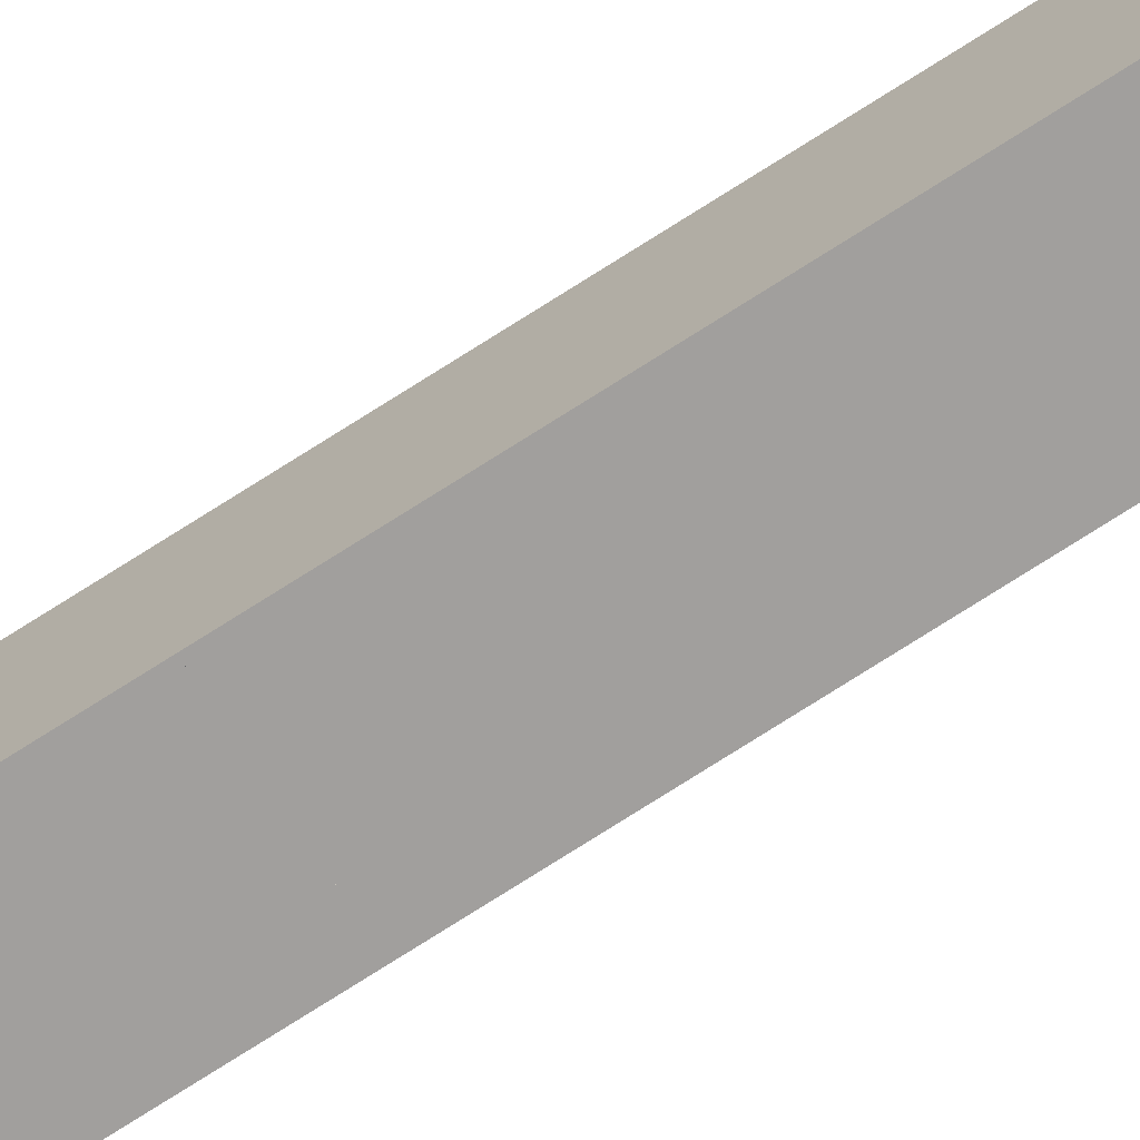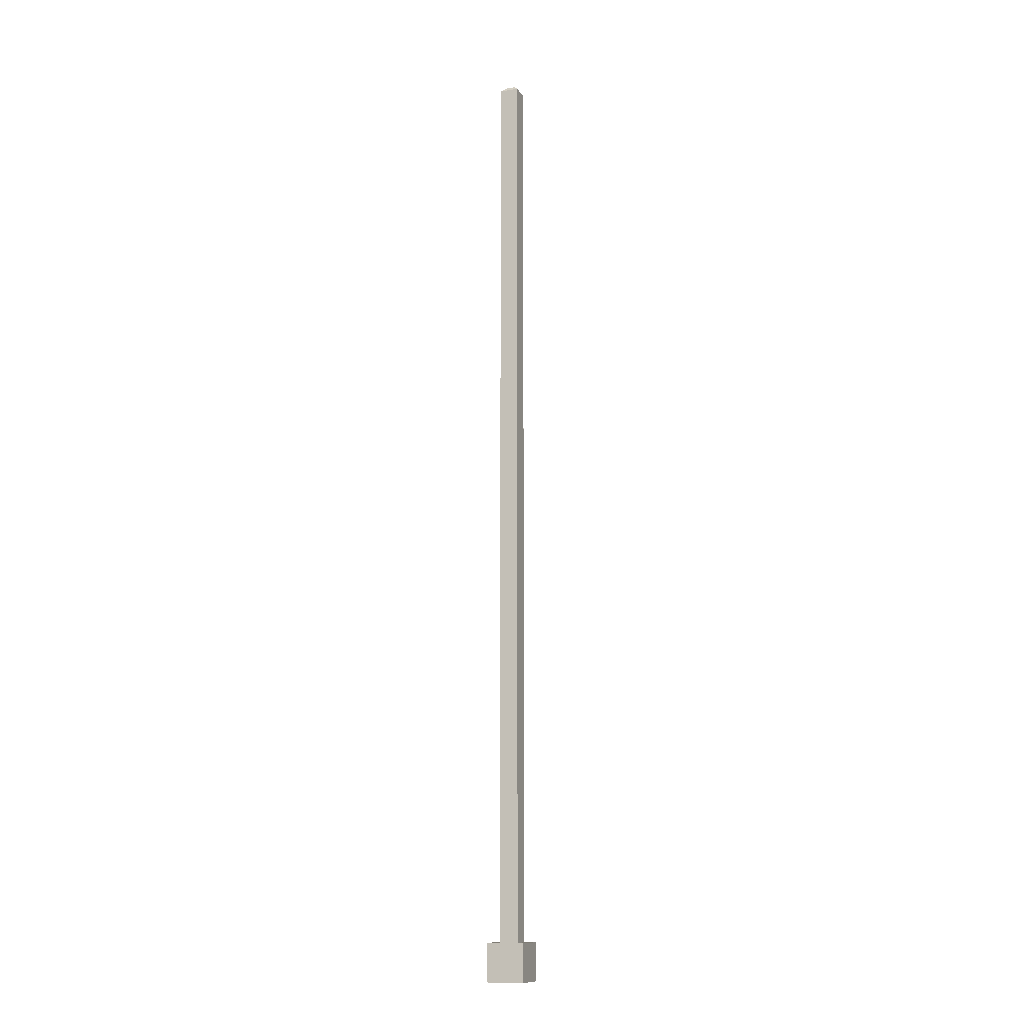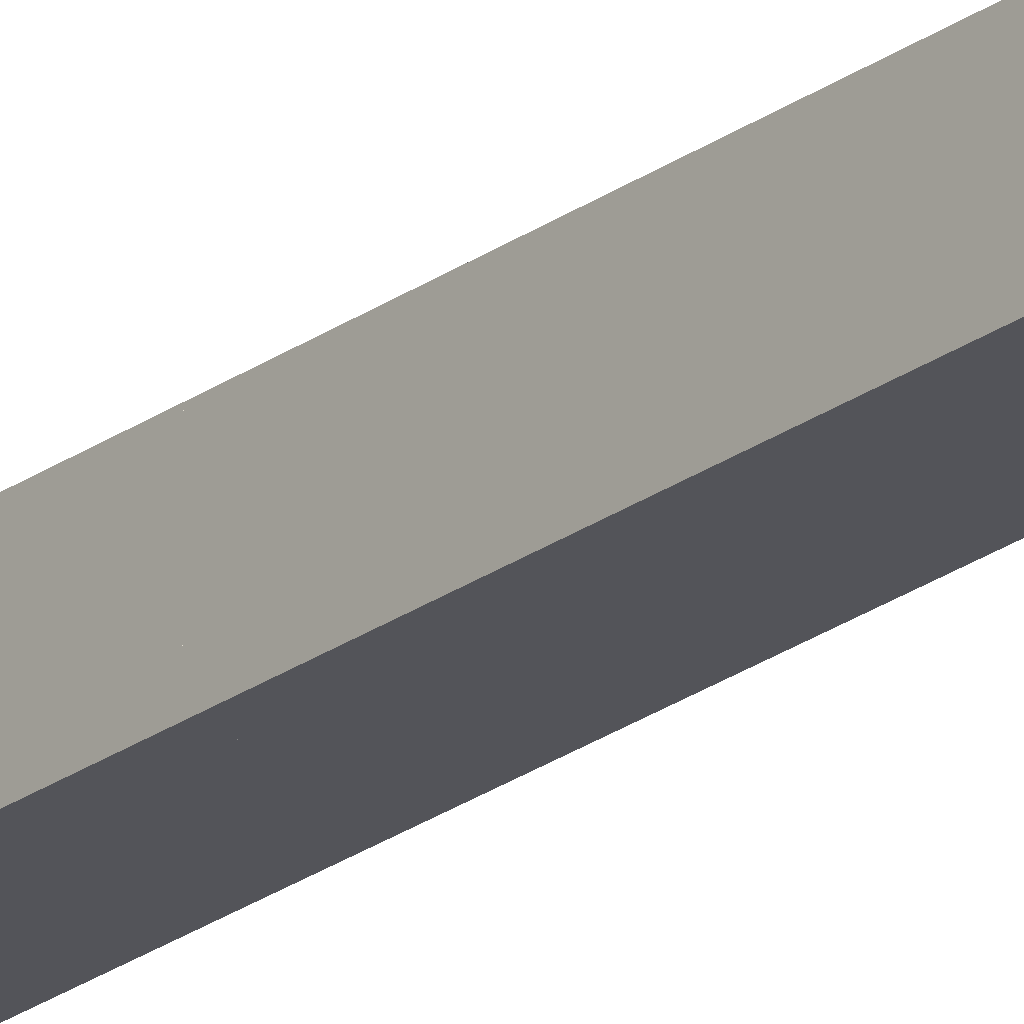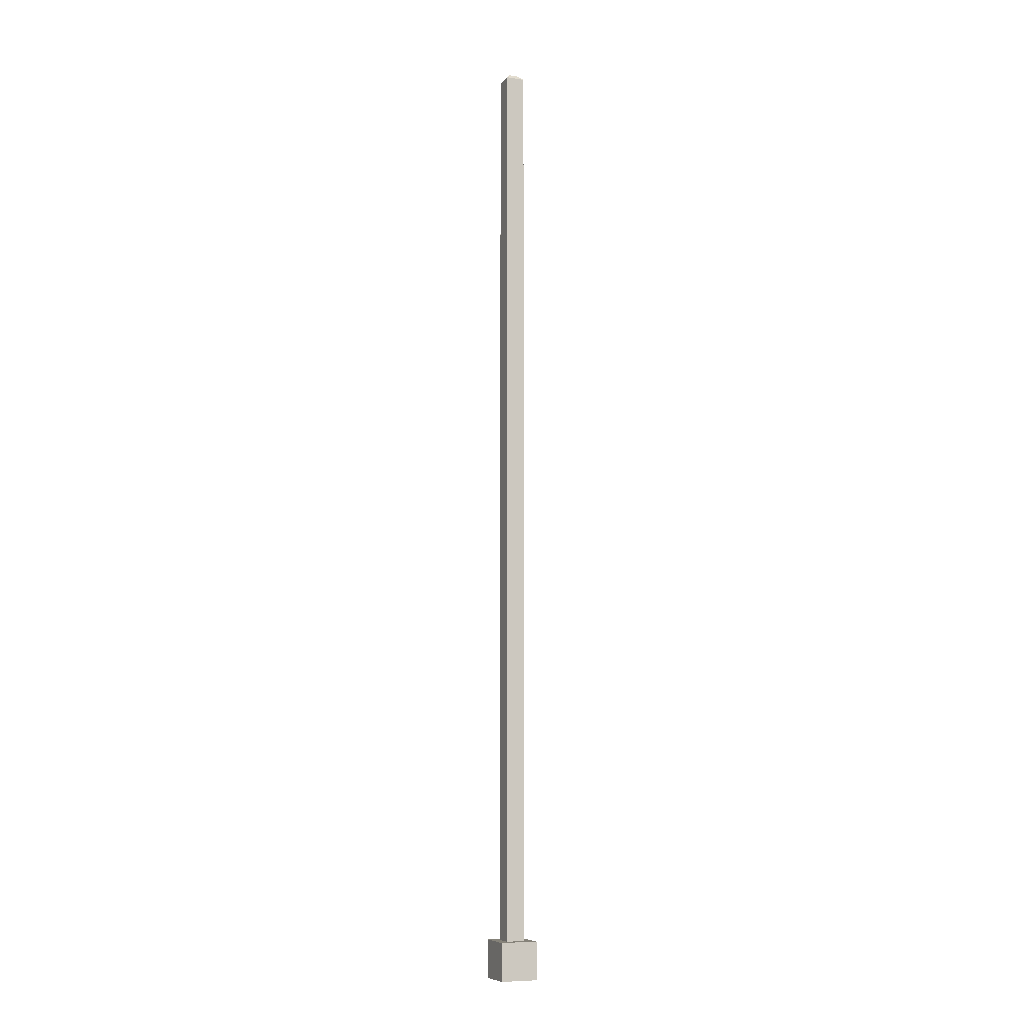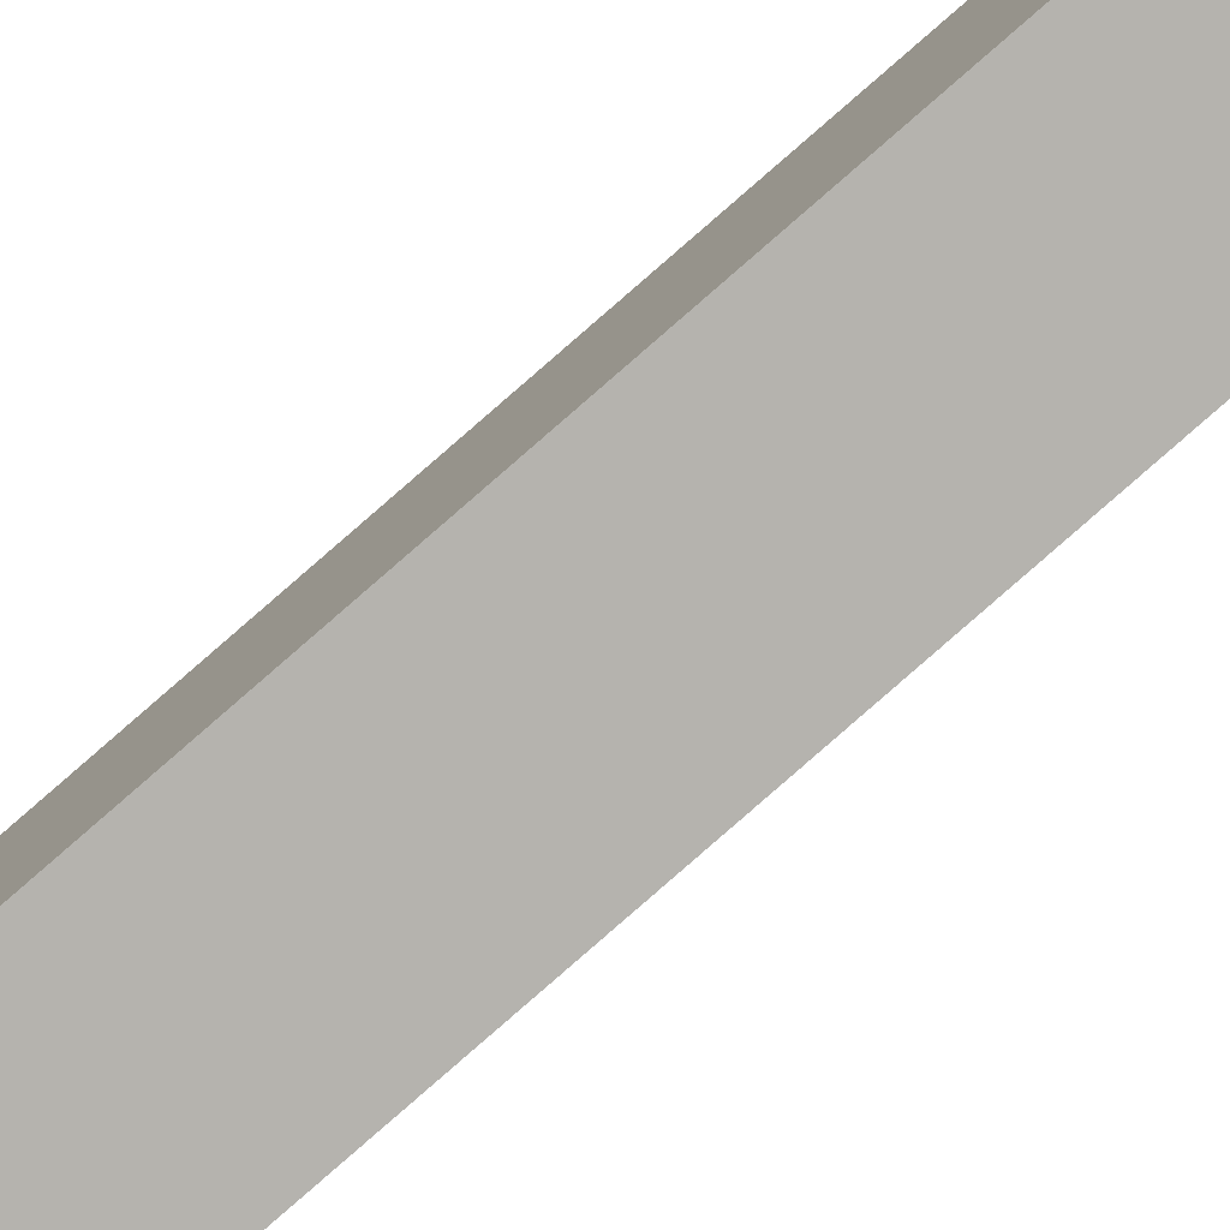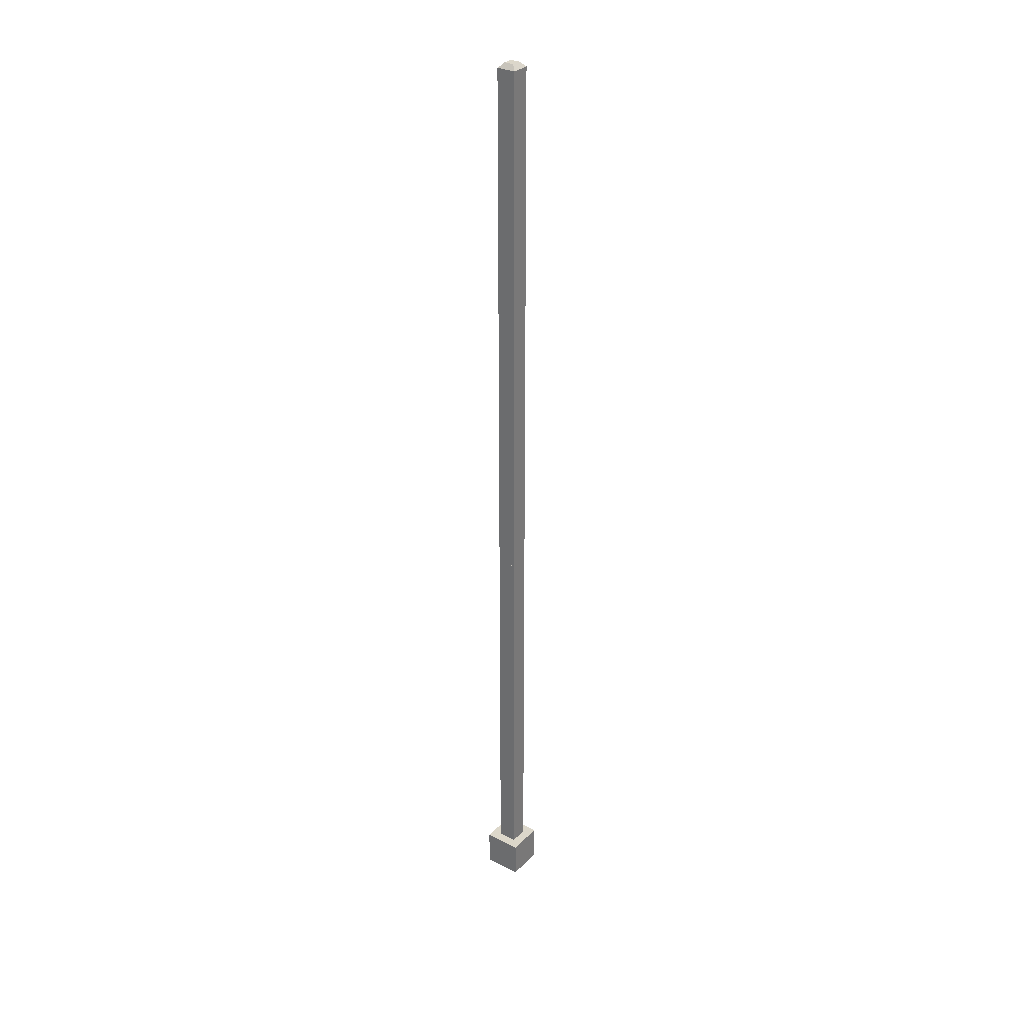
<metadata>
{"format":"obj","ext":"obj","renderer":"f3d","projection":"perspective","resolution":1024,"background":"white","views":[{"elev":-71.5,"azim":-57.0,"up":"+Z"},{"elev":-11.9,"azim":110.6,"up":"+Y"},{"elev":-23.7,"azim":-39.8,"up":"+Z"},{"elev":-8.0,"azim":67.8,"up":"+Y"},{"elev":-79.9,"azim":131.2,"up":"+Z"},{"elev":30.8,"azim":-54.1,"up":"+Y"}]}
</metadata>
<code>
o cube
v 0.03125 0.03125 -0.03125
v 0.03125 0.03125 0.03125
v 0.03125 -0.03125 0.03125
v 0.03125 -0.03125 -0.03125
v -0.03125 -0.03125 0.03125
v -0.03125 0.03125 0.03125
v -0.03125 0.03125 -0.03125
v -0.03125 -0.03125 -0.03125
f 1 2 3 4
f 5 6 7 8
f 6 2 1 7
f 4 3 5 8
f 3 2 6 5
f 7 1 4 8
o antenna12
v 0.01562 1.531 -0.01562
v 0.01562 1.531 0.01562
v 0.01562 1.406 0.01562
v 0.01562 1.406 -0.01562
v -0.01562 1.406 0.01562
v -0.01562 1.531 0.01562
v -0.01562 1.531 -0.01562
v -0.01562 1.406 -0.01562
v -0.007812 1.539 0.007813
v 0.007812 1.539 0.007813
v 0.007812 1.539 -0.007812
v -0.007812 1.539 -0.007812
v 0.007812 1.398 -0.007812
v 0.007812 1.398 0.007813
v -0.007812 1.398 0.007813
v -0.007812 1.398 -0.007812
f 9 10 11 12
f 13 14 15 16
f 17 18 19 20
f 21 22 23 24
f 11 10 14 13
f 15 9 12 16
f 18 17 14 10
f 19 18 10 9
f 20 19 9 15
f 17 20 15 14
f 22 21 12 11
f 23 22 11 13
f 24 23 13 16
f 21 24 16 12
o antenna1
v 0.01562 0.1562 -0.01562
v 0.01562 0.1562 0.01562
v 0.01562 0.03125 0.01562
v 0.01562 0.03125 -0.01562
v -0.01562 0.03125 0.01562
v -0.01562 0.1562 0.01562
v -0.01562 0.1562 -0.01562
v -0.01562 0.03125 -0.01562
v -0.007812 0.1641 0.007813
v 0.007812 0.1641 0.007813
v 0.007812 0.1641 -0.007812
v -0.007812 0.1641 -0.007812
v 0.007812 0.02344 -0.007812
v 0.007812 0.02344 0.007813
v -0.007812 0.02344 0.007813
v -0.007812 0.02344 -0.007812
f 25 26 27 28
f 29 30 31 32
f 33 34 35 36
f 37 38 39 40
f 27 26 30 29
f 31 25 28 32
f 34 33 30 26
f 35 34 26 25
f 36 35 25 31
f 33 36 31 30
f 38 37 28 27
f 39 38 27 29
f 40 39 29 32
f 37 40 32 28
o antenna4
v 0.01562 0.5312 -0.01562
v 0.01562 0.5312 0.01562
v 0.01562 0.4062 0.01562
v 0.01562 0.4062 -0.01562
v -0.01562 0.4062 0.01562
v -0.01562 0.5312 0.01562
v -0.01562 0.5312 -0.01562
v -0.01562 0.4062 -0.01562
v -0.007812 0.5391 0.007813
v 0.007812 0.5391 0.007813
v 0.007812 0.5391 -0.007812
v -0.007812 0.5391 -0.007812
v 0.007812 0.3984 -0.007812
v 0.007812 0.3984 0.007813
v -0.007812 0.3984 0.007813
v -0.007812 0.3984 -0.007812
f 41 42 43 44
f 45 46 47 48
f 49 50 51 52
f 53 54 55 56
f 43 42 46 45
f 47 41 44 48
f 50 49 46 42
f 51 50 42 41
f 52 51 41 47
f 49 52 47 46
f 54 53 44 43
f 55 54 43 45
f 56 55 45 48
f 53 56 48 44
o antenna5
v 0.01562 0.6562 -0.01562
v 0.01562 0.6562 0.01562
v 0.01562 0.5312 0.01562
v 0.01562 0.5312 -0.01562
v -0.01562 0.5312 0.01562
v -0.01562 0.6562 0.01562
v -0.01562 0.6562 -0.01562
v -0.01562 0.5312 -0.01562
v -0.007812 0.6641 0.007813
v 0.007812 0.6641 0.007813
v 0.007812 0.6641 -0.007812
v -0.007812 0.6641 -0.007812
v 0.007812 0.5234 -0.007812
v 0.007812 0.5234 0.007813
v -0.007812 0.5234 0.007813
v -0.007812 0.5234 -0.007812
f 57 58 59 60
f 61 62 63 64
f 65 66 67 68
f 69 70 71 72
f 59 58 62 61
f 63 57 60 64
f 66 65 62 58
f 67 66 58 57
f 68 67 57 63
f 65 68 63 62
f 70 69 60 59
f 71 70 59 61
f 72 71 61 64
f 69 72 64 60
o antenna9
v 0.01562 1.156 -0.01562
v 0.01562 1.156 0.01562
v 0.01562 1.031 0.01562
v 0.01562 1.031 -0.01562
v -0.01562 1.031 0.01562
v -0.01562 1.156 0.01562
v -0.01562 1.156 -0.01562
v -0.01562 1.031 -0.01562
v -0.007812 1.164 0.007813
v 0.007812 1.164 0.007813
v 0.007812 1.164 -0.007812
v -0.007812 1.164 -0.007812
v 0.007812 1.023 -0.007812
v 0.007812 1.023 0.007813
v -0.007812 1.023 0.007813
v -0.007812 1.023 -0.007812
f 73 74 75 76
f 77 78 79 80
f 81 82 83 84
f 85 86 87 88
f 75 74 78 77
f 79 73 76 80
f 82 81 78 74
f 83 82 74 73
f 84 83 73 79
f 81 84 79 78
f 86 85 76 75
f 87 86 75 77
f 88 87 77 80
f 85 88 80 76
o antenna11
v 0.01562 1.406 -0.01562
v 0.01562 1.406 0.01562
v 0.01562 1.281 0.01562
v 0.01562 1.281 -0.01562
v -0.01562 1.281 0.01562
v -0.01562 1.406 0.01562
v -0.01562 1.406 -0.01562
v -0.01562 1.281 -0.01562
v -0.007812 1.414 0.007813
v 0.007812 1.414 0.007813
v 0.007812 1.414 -0.007812
v -0.007812 1.414 -0.007812
v 0.007812 1.273 -0.007812
v 0.007812 1.273 0.007813
v -0.007812 1.273 0.007813
v -0.007812 1.273 -0.007812
f 89 90 91 92
f 93 94 95 96
f 97 98 99 100
f 101 102 103 104
f 91 90 94 93
f 95 89 92 96
f 98 97 94 90
f 99 98 90 89
f 100 99 89 95
f 97 100 95 94
f 102 101 92 91
f 103 102 91 93
f 104 103 93 96
f 101 104 96 92
o antenna10
v 0.01562 1.281 -0.01562
v 0.01562 1.281 0.01562
v 0.01562 1.156 0.01562
v 0.01562 1.156 -0.01562
v -0.01562 1.156 0.01562
v -0.01562 1.281 0.01562
v -0.01562 1.281 -0.01562
v -0.01562 1.156 -0.01562
v -0.007812 1.289 0.007813
v 0.007812 1.289 0.007813
v 0.007812 1.289 -0.007812
v -0.007812 1.289 -0.007812
v 0.007812 1.148 -0.007812
v 0.007812 1.148 0.007813
v -0.007812 1.148 0.007813
v -0.007812 1.148 -0.007812
f 105 106 107 108
f 109 110 111 112
f 113 114 115 116
f 117 118 119 120
f 107 106 110 109
f 111 105 108 112
f 114 113 110 106
f 115 114 106 105
f 116 115 105 111
f 113 116 111 110
f 118 117 108 107
f 119 118 107 109
f 120 119 109 112
f 117 120 112 108
o antenna6
v 0.01562 0.7812 -0.01562
v 0.01562 0.7812 0.01562
v 0.01562 0.6562 0.01562
v 0.01562 0.6562 -0.01562
v -0.01562 0.6562 0.01562
v -0.01562 0.7812 0.01562
v -0.01562 0.7812 -0.01562
v -0.01562 0.6562 -0.01562
v -0.007812 0.7891 0.007813
v 0.007812 0.7891 0.007813
v 0.007812 0.7891 -0.007812
v -0.007812 0.7891 -0.007812
v 0.007812 0.6484 -0.007812
v 0.007812 0.6484 0.007813
v -0.007812 0.6484 0.007813
v -0.007812 0.6484 -0.007812
f 121 122 123 124
f 125 126 127 128
f 129 130 131 132
f 133 134 135 136
f 123 122 126 125
f 127 121 124 128
f 130 129 126 122
f 131 130 122 121
f 132 131 121 127
f 129 132 127 126
f 134 133 124 123
f 135 134 123 125
f 136 135 125 128
f 133 136 128 124
o antenna2
v 0.01562 0.2812 -0.01562
v 0.01562 0.2812 0.01562
v 0.01562 0.1562 0.01562
v 0.01562 0.1562 -0.01562
v -0.01562 0.1562 0.01562
v -0.01562 0.2812 0.01562
v -0.01562 0.2812 -0.01562
v -0.01562 0.1562 -0.01562
v -0.007812 0.2891 0.007813
v 0.007812 0.2891 0.007813
v 0.007812 0.2891 -0.007812
v -0.007812 0.2891 -0.007812
v 0.007812 0.1484 -0.007812
v 0.007812 0.1484 0.007813
v -0.007812 0.1484 0.007813
v -0.007812 0.1484 -0.007812
f 137 138 139 140
f 141 142 143 144
f 145 146 147 148
f 149 150 151 152
f 139 138 142 141
f 143 137 140 144
f 146 145 142 138
f 147 146 138 137
f 148 147 137 143
f 145 148 143 142
f 150 149 140 139
f 151 150 139 141
f 152 151 141 144
f 149 152 144 140
o antenna7
v 0.01562 0.9062 -0.01562
v 0.01562 0.9062 0.01562
v 0.01562 0.7812 0.01562
v 0.01562 0.7812 -0.01562
v -0.01562 0.7812 0.01562
v -0.01562 0.9062 0.01562
v -0.01562 0.9062 -0.01562
v -0.01562 0.7812 -0.01562
v -0.007812 0.9141 0.007813
v 0.007812 0.9141 0.007813
v 0.007812 0.9141 -0.007812
v -0.007812 0.9141 -0.007812
v 0.007812 0.7734 -0.007812
v 0.007812 0.7734 0.007813
v -0.007812 0.7734 0.007813
v -0.007812 0.7734 -0.007812
f 153 154 155 156
f 157 158 159 160
f 161 162 163 164
f 165 166 167 168
f 155 154 158 157
f 159 153 156 160
f 162 161 158 154
f 163 162 154 153
f 164 163 153 159
f 161 164 159 158
f 166 165 156 155
f 167 166 155 157
f 168 167 157 160
f 165 168 160 156
o antenna8
v 0.01562 1.031 -0.01562
v 0.01562 1.031 0.01562
v 0.01562 0.9062 0.01562
v 0.01562 0.9062 -0.01562
v -0.01562 0.9062 0.01562
v -0.01562 1.031 0.01562
v -0.01562 1.031 -0.01562
v -0.01562 0.9062 -0.01562
v -0.007812 1.039 0.007813
v 0.007812 1.039 0.007813
v 0.007812 1.039 -0.007812
v -0.007812 1.039 -0.007812
v 0.007812 0.8984 -0.007812
v 0.007812 0.8984 0.007813
v -0.007812 0.8984 0.007813
v -0.007812 0.8984 -0.007812
f 169 170 171 172
f 173 174 175 176
f 177 178 179 180
f 181 182 183 184
f 171 170 174 173
f 175 169 172 176
f 178 177 174 170
f 179 178 170 169
f 180 179 169 175
f 177 180 175 174
f 182 181 172 171
f 183 182 171 173
f 184 183 173 176
f 181 184 176 172
o antenna3
v 0.01562 0.4062 -0.01562
v 0.01562 0.4062 0.01562
v 0.01562 0.2812 0.01562
v 0.01562 0.2812 -0.01562
v -0.01562 0.2812 0.01562
v -0.01562 0.4062 0.01562
v -0.01562 0.4062 -0.01562
v -0.01562 0.2812 -0.01562
v -0.007812 0.4141 0.007813
v 0.007812 0.4141 0.007813
v 0.007812 0.4141 -0.007812
v -0.007812 0.4141 -0.007812
v 0.007812 0.2734 -0.007812
v 0.007812 0.2734 0.007813
v -0.007812 0.2734 0.007813
v -0.007812 0.2734 -0.007812
f 185 186 187 188
f 189 190 191 192
f 193 194 195 196
f 197 198 199 200
f 187 186 190 189
f 191 185 188 192
f 194 193 190 186
f 195 194 186 185
f 196 195 185 191
f 193 196 191 190
f 198 197 188 187
f 199 198 187 189
f 200 199 189 192
f 197 200 192 188

</code>
